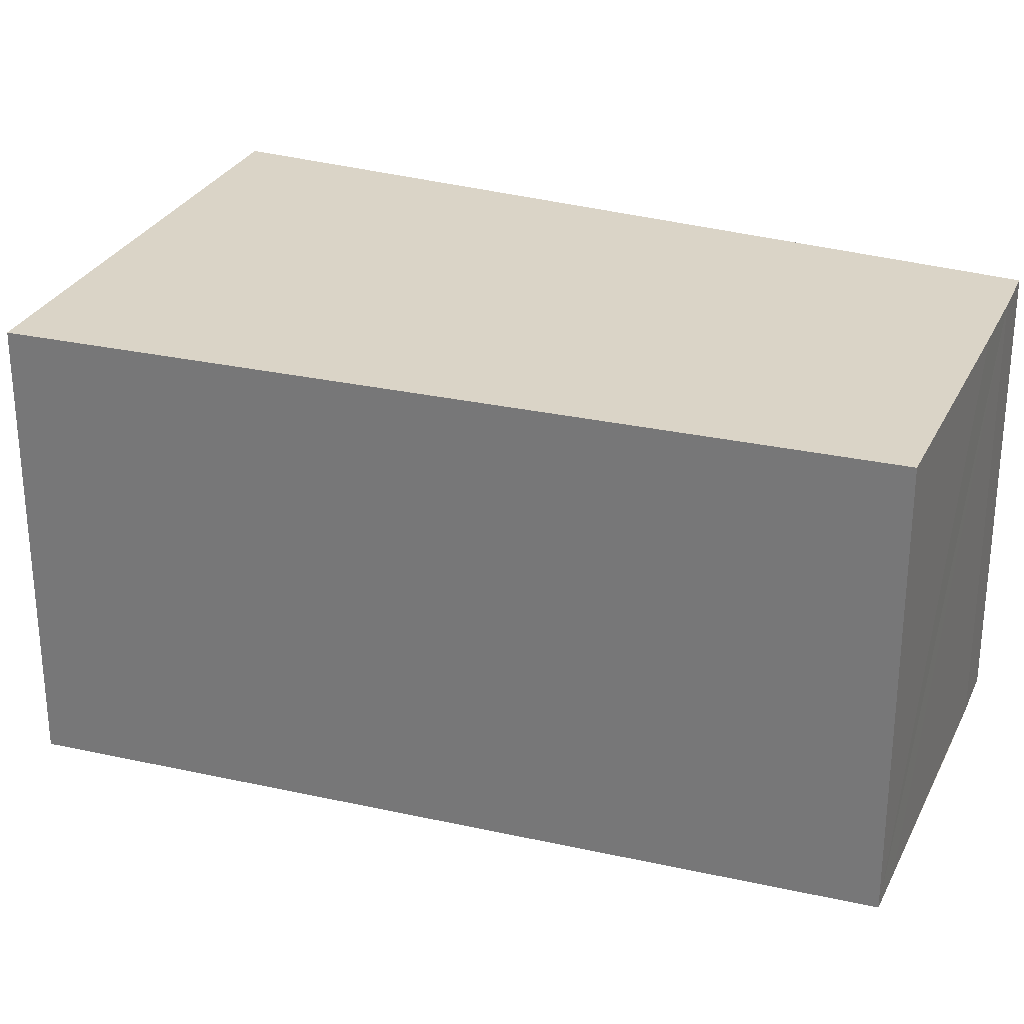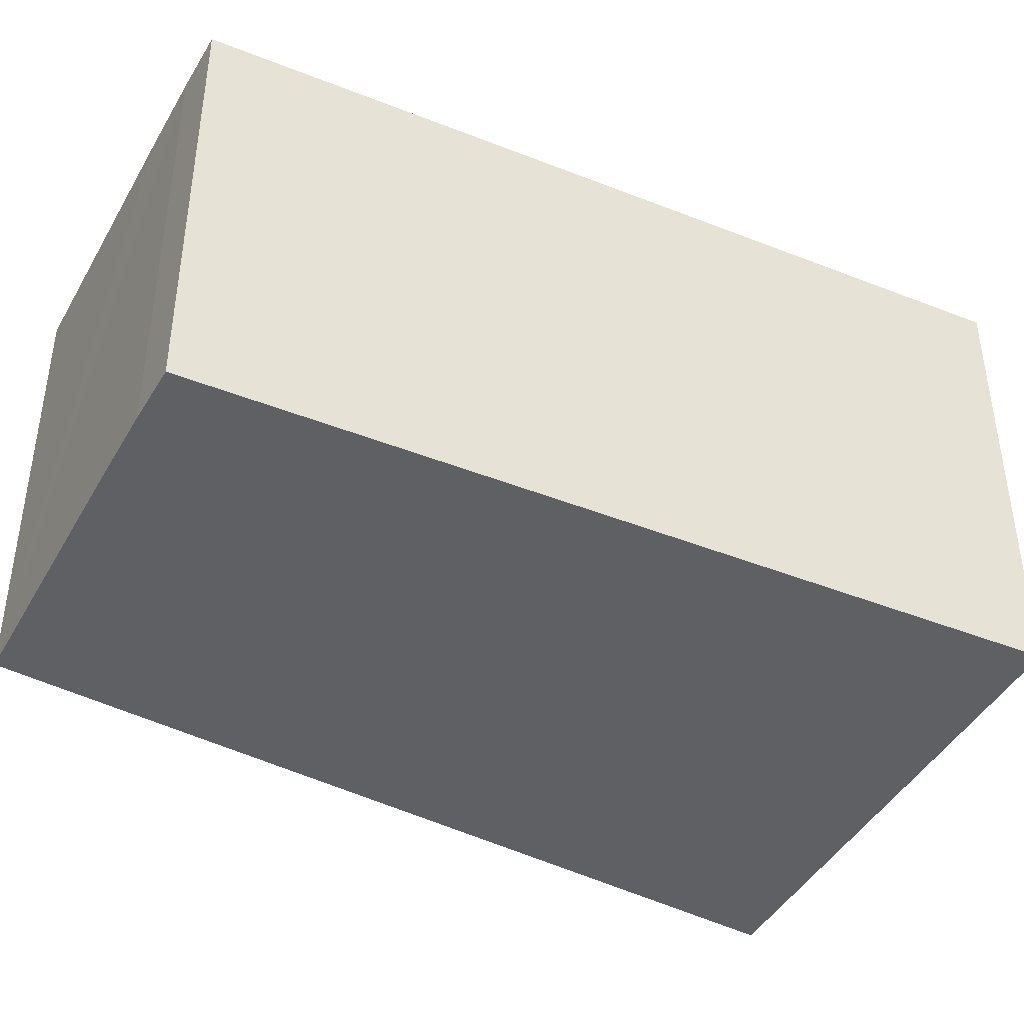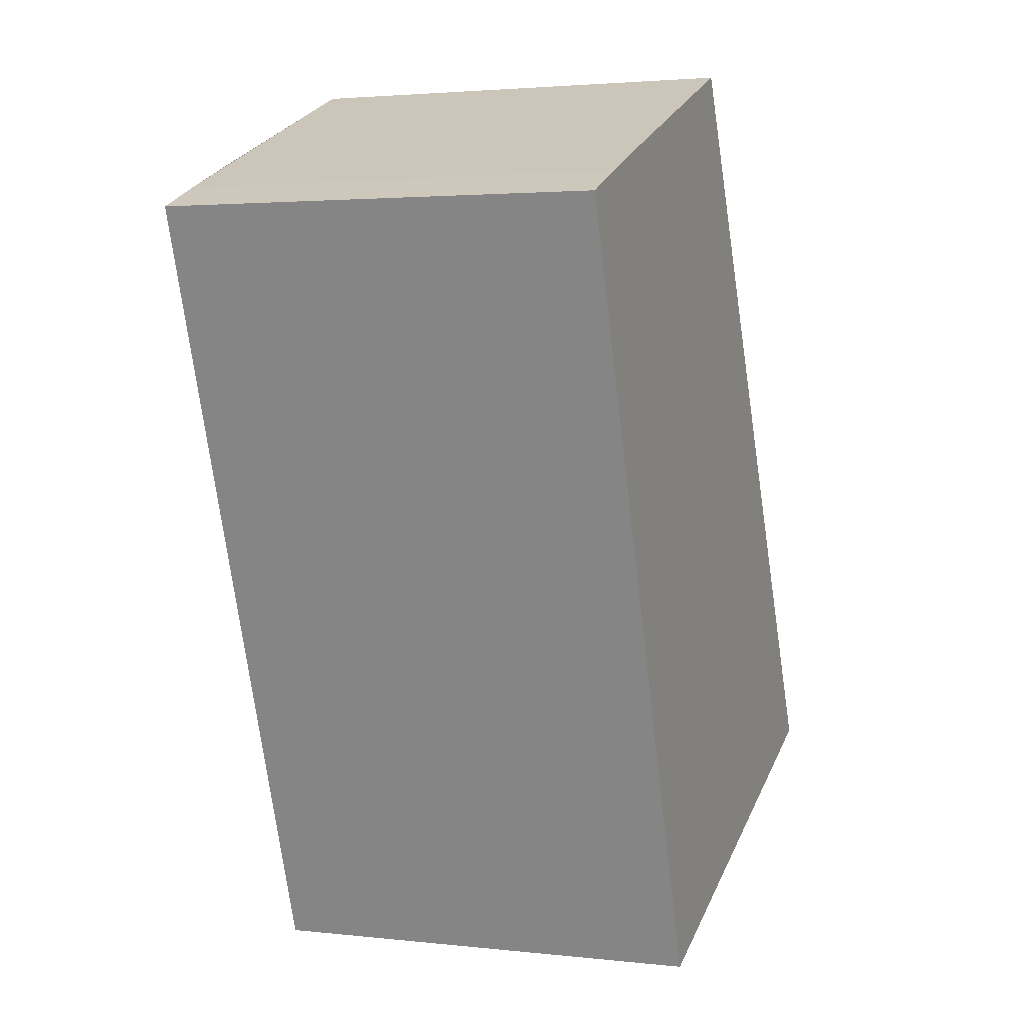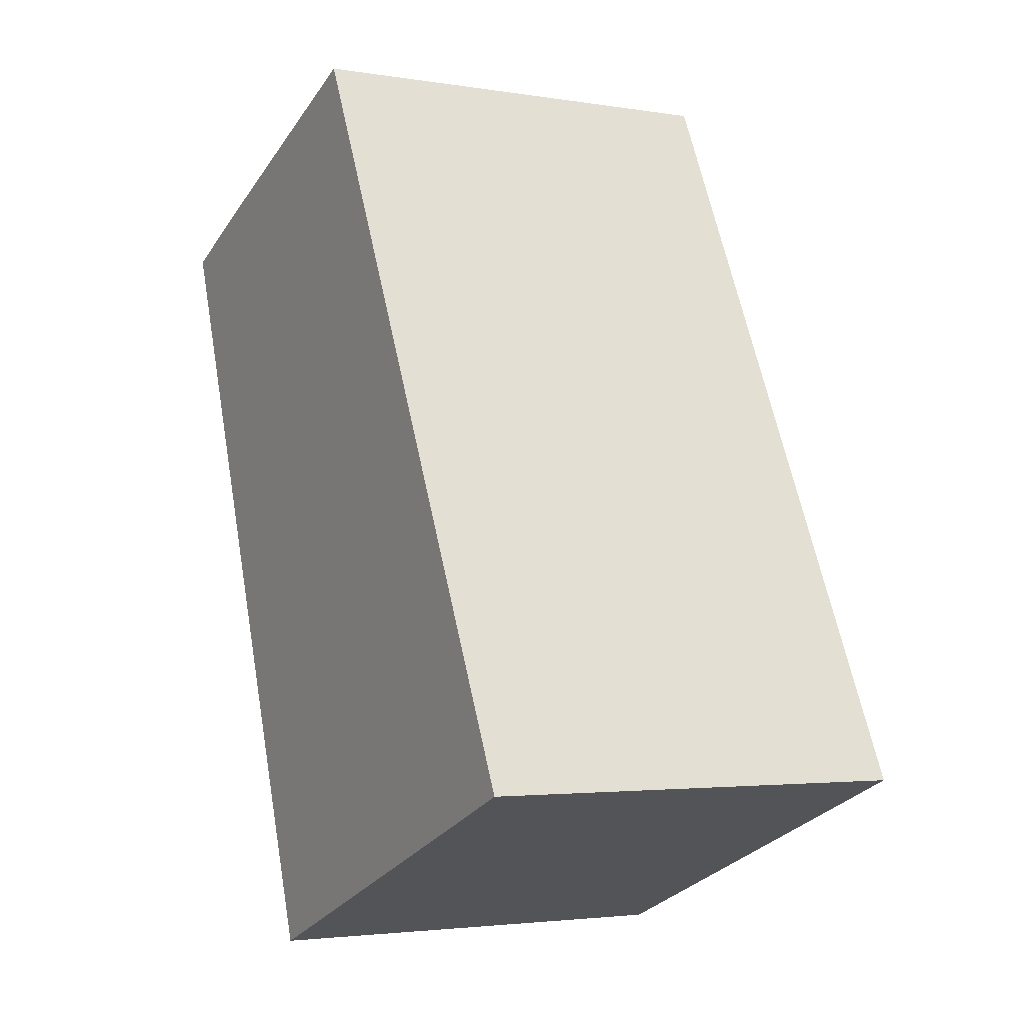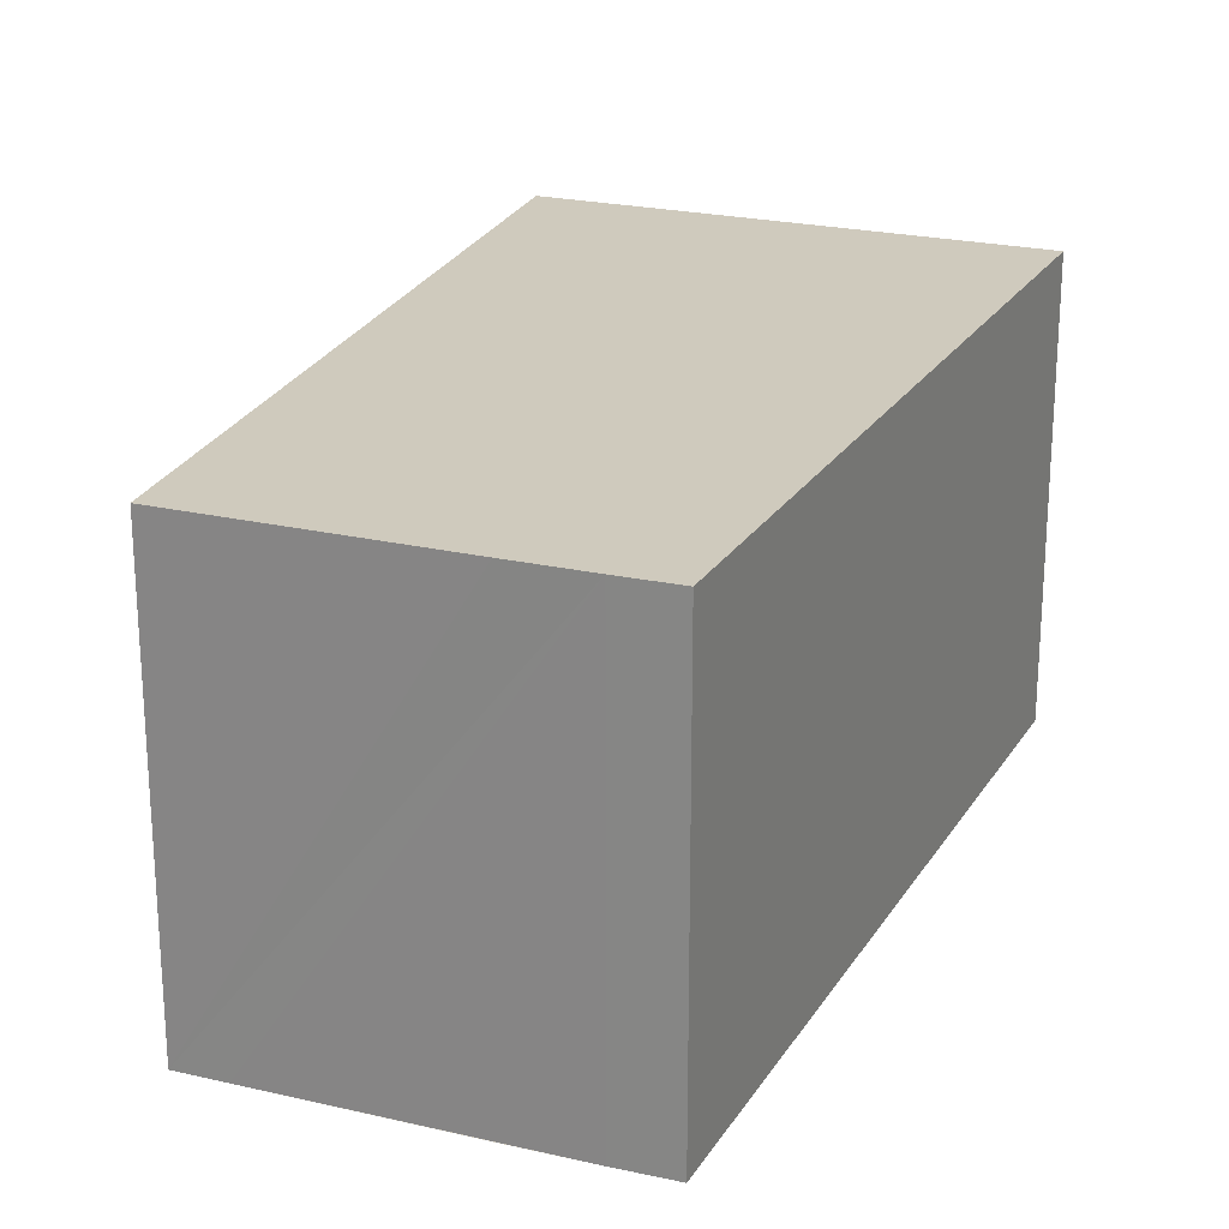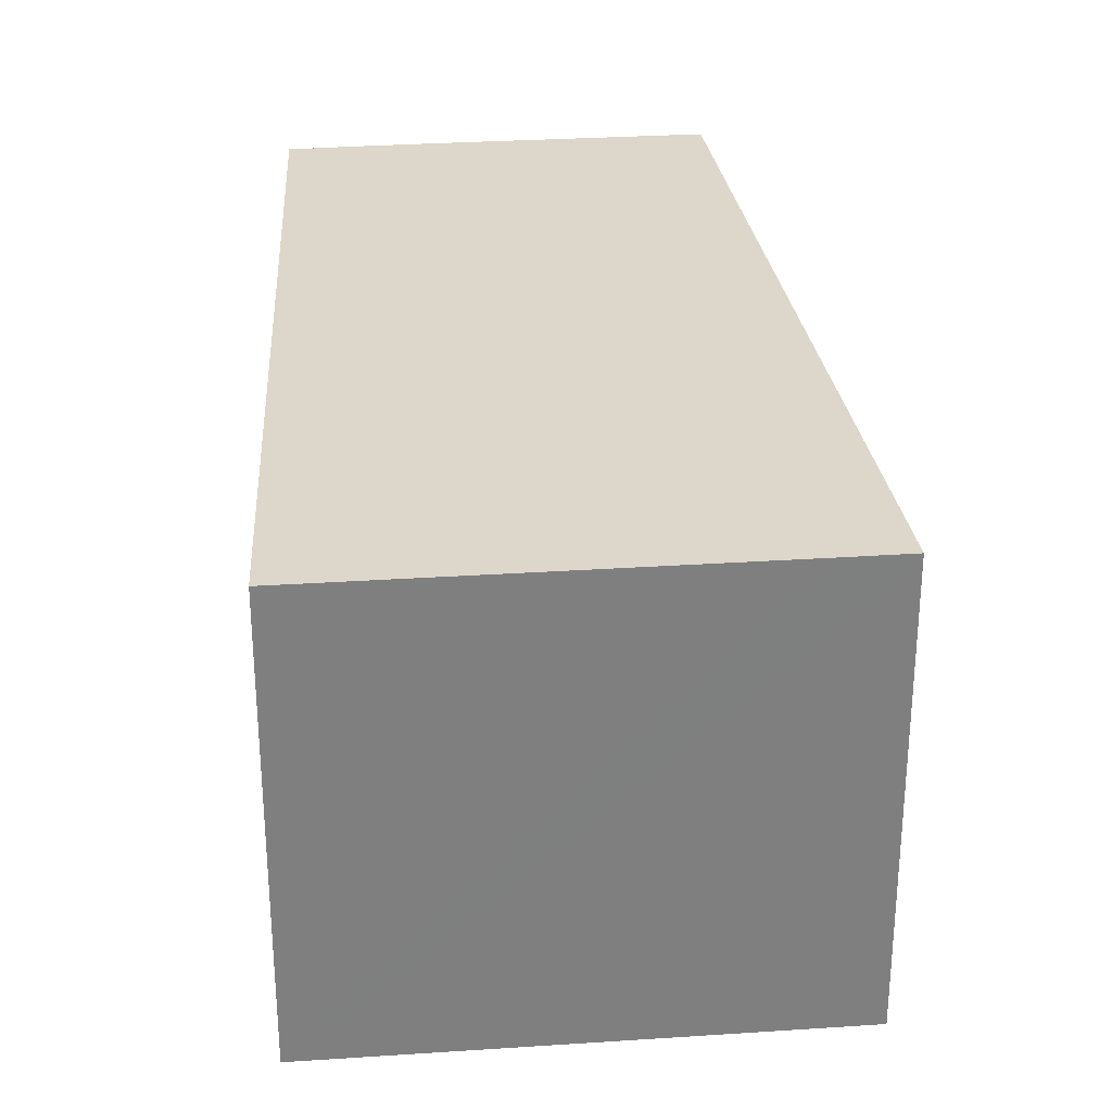
<metadata>
{"format":"obj","ext":"obj","renderer":"f3d","projection":"perspective","resolution":1024,"background":"white","views":[{"elev":28.9,"azim":-46.2,"up":"+Y"},{"elev":-43.8,"azim":84.4,"up":"+Y"},{"elev":2.7,"azim":111.3,"up":"+Z"},{"elev":-3.0,"azim":-119.3,"up":"+Z"},{"elev":23.1,"azim":43.5,"up":"+Y"},{"elev":30.6,"azim":-163.4,"up":"+Y"}]}
</metadata>
<code>
v  5.565 5.981 -2.255
v  8.015 5.981 2.901
v  6.122 5.981 -2.48
v  0.774 5.981 -0.316
v  0 5.981 3.662e-16
v  4.752 5.981 10
v  9.79 5.981 7.947
v  9.06 5.981 8.262
v  8.087 5.981 8.662
v  5.383 5.981 9.748
v  6.122 1.519e-16 -2.48
v  5.565 1.381e-16 -2.255
v  0 0 0
v  0.774 1.935e-17 -0.316
v  4.752 -6.124e-16 10
v  5.383 -5.969e-16 9.748
v  9.06 -5.059e-16 8.262
v  8.087 -5.304e-16 8.662
v  9.79 -4.866e-16 7.947
v  8.015 -1.776e-16 2.901
g defaultobject
f 1 2 3
f 2 1 4
f 2 4 5
f 2 5 6
f 2 6 7
f 7 6 8
f 8 6 9
f 9 6 10
f 11 1 3
f 1 11 4
f 4 11 5
f 5 11 12
f 5 12 13
f 13 12 14
f 13 6 5
f 6 13 15
f 15 10 6
f 10 15 9
f 9 15 8
f 8 15 16
f 8 16 17
f 17 16 18
f 17 7 8
f 7 17 19
f 2 11 3
f 11 2 7
f 11 7 20
f 20 7 19
f 20 12 11
f 12 20 14
f 14 20 13
f 13 20 15
f 15 20 19
f 15 19 17
f 15 17 18
f 15 18 16

</code>
